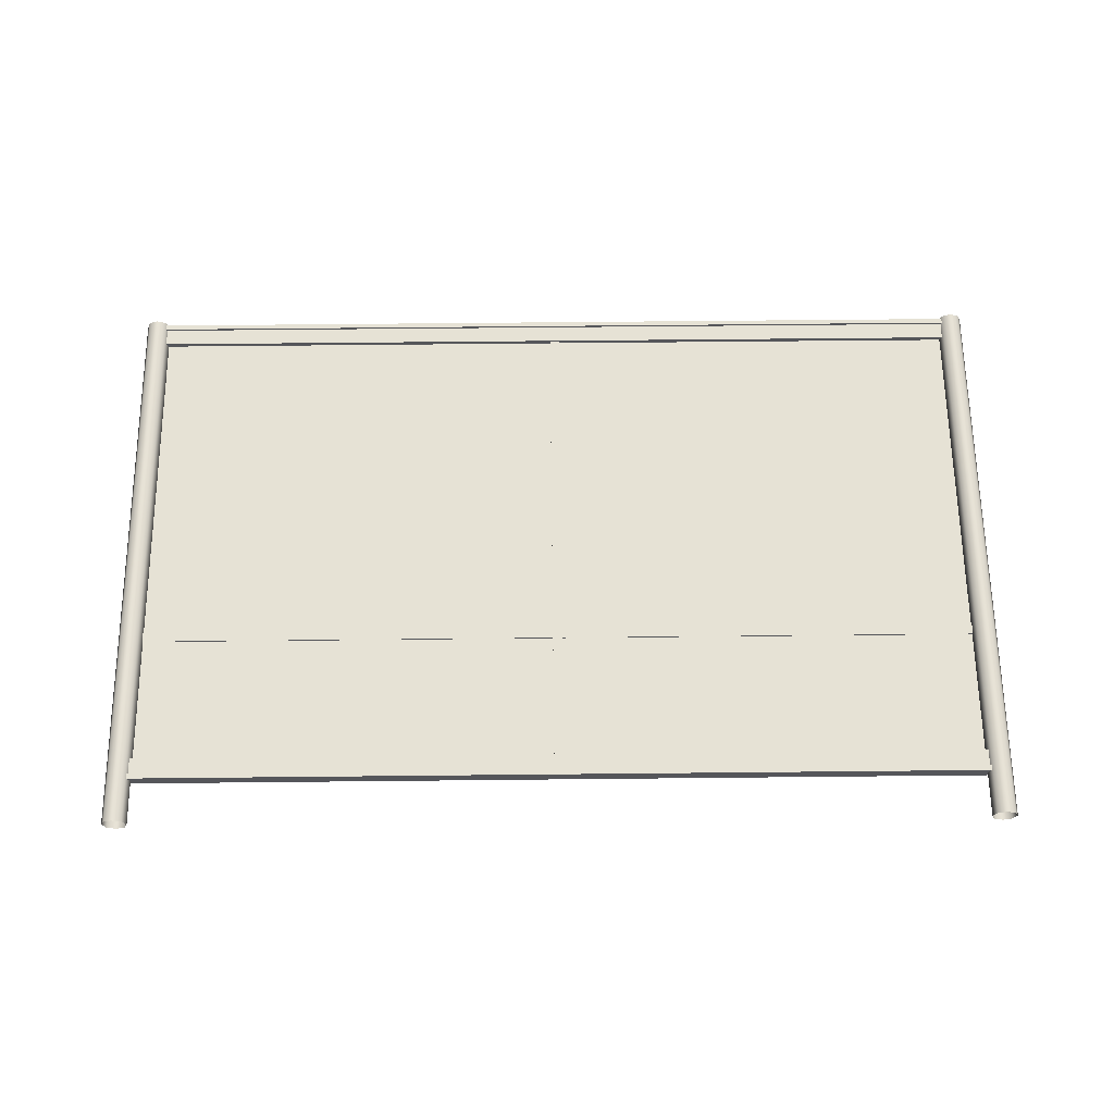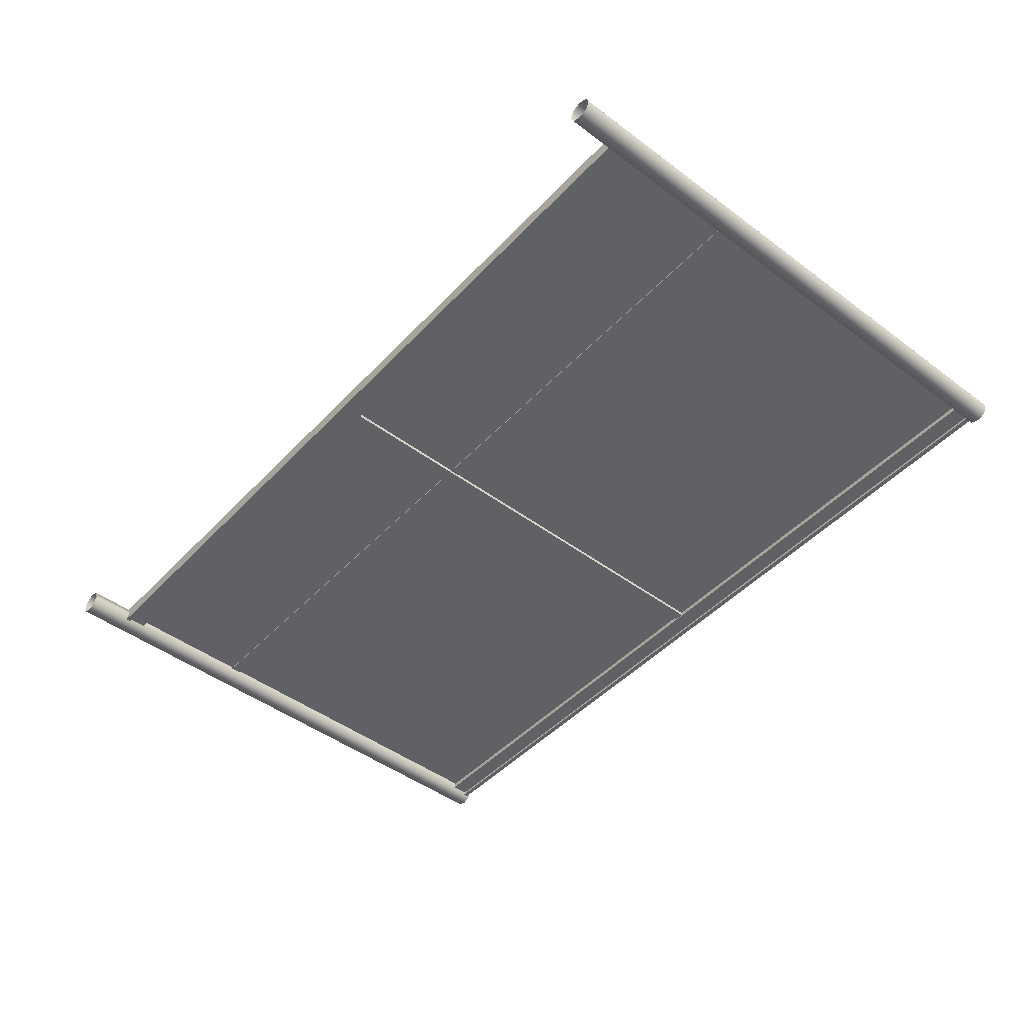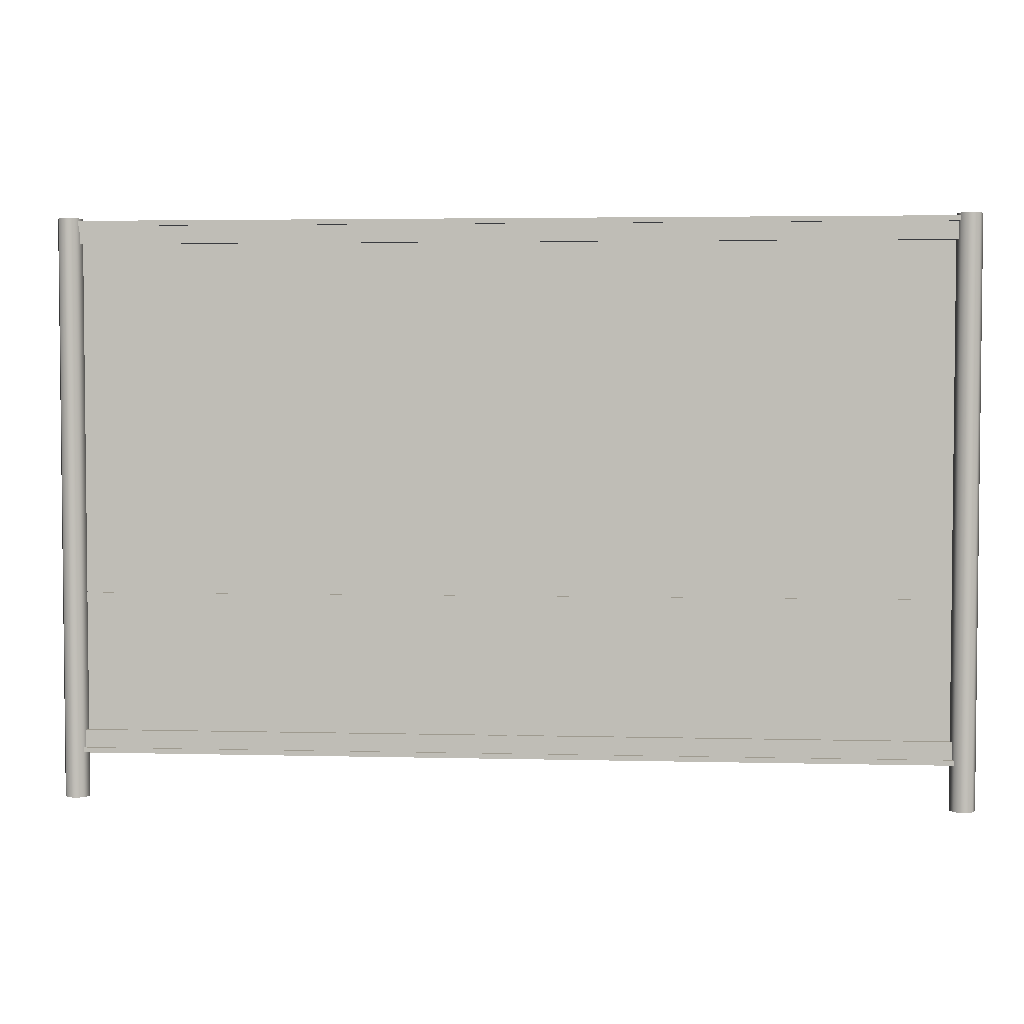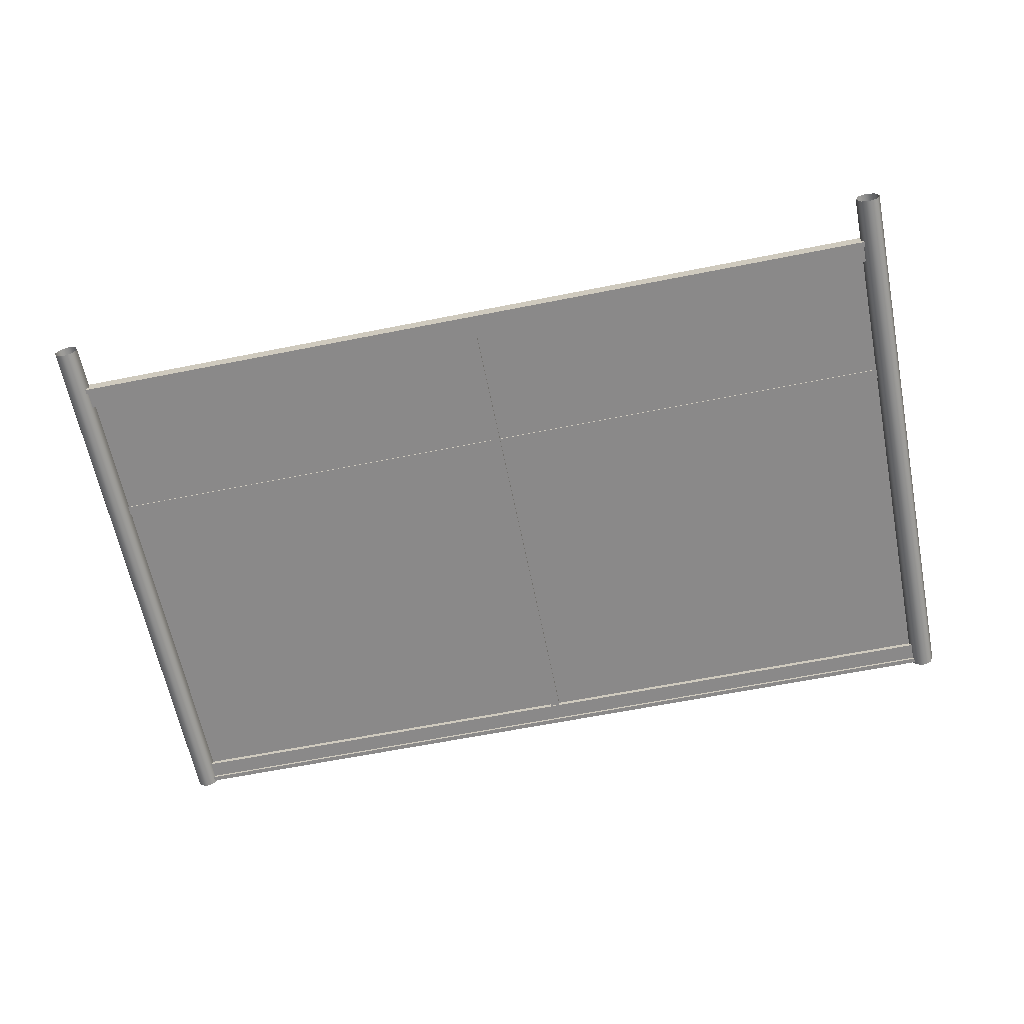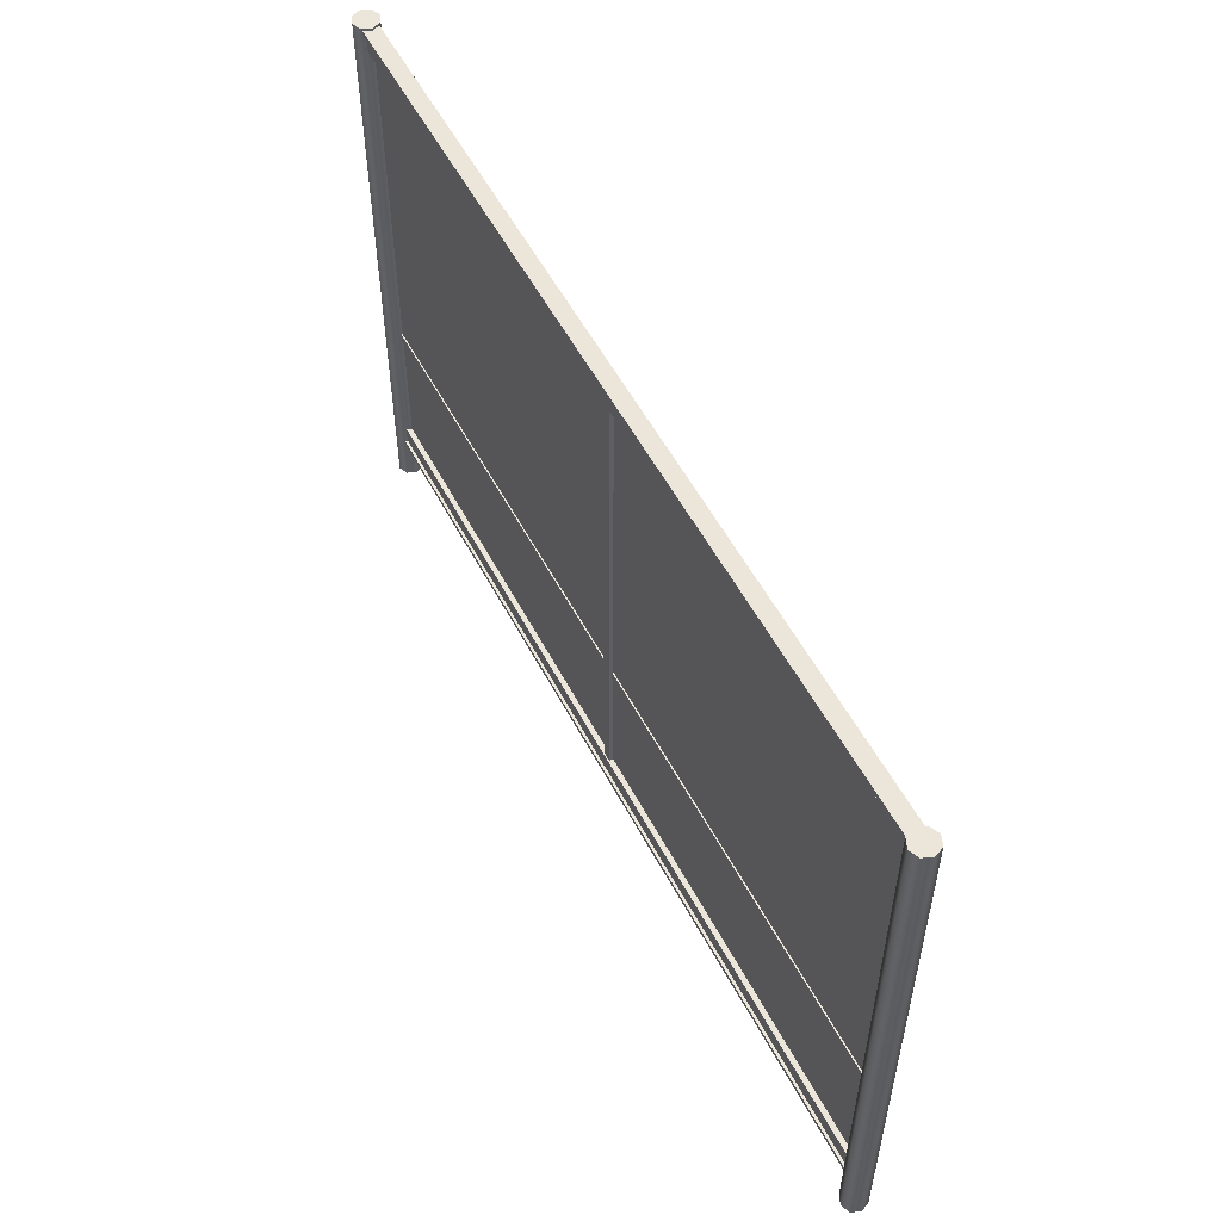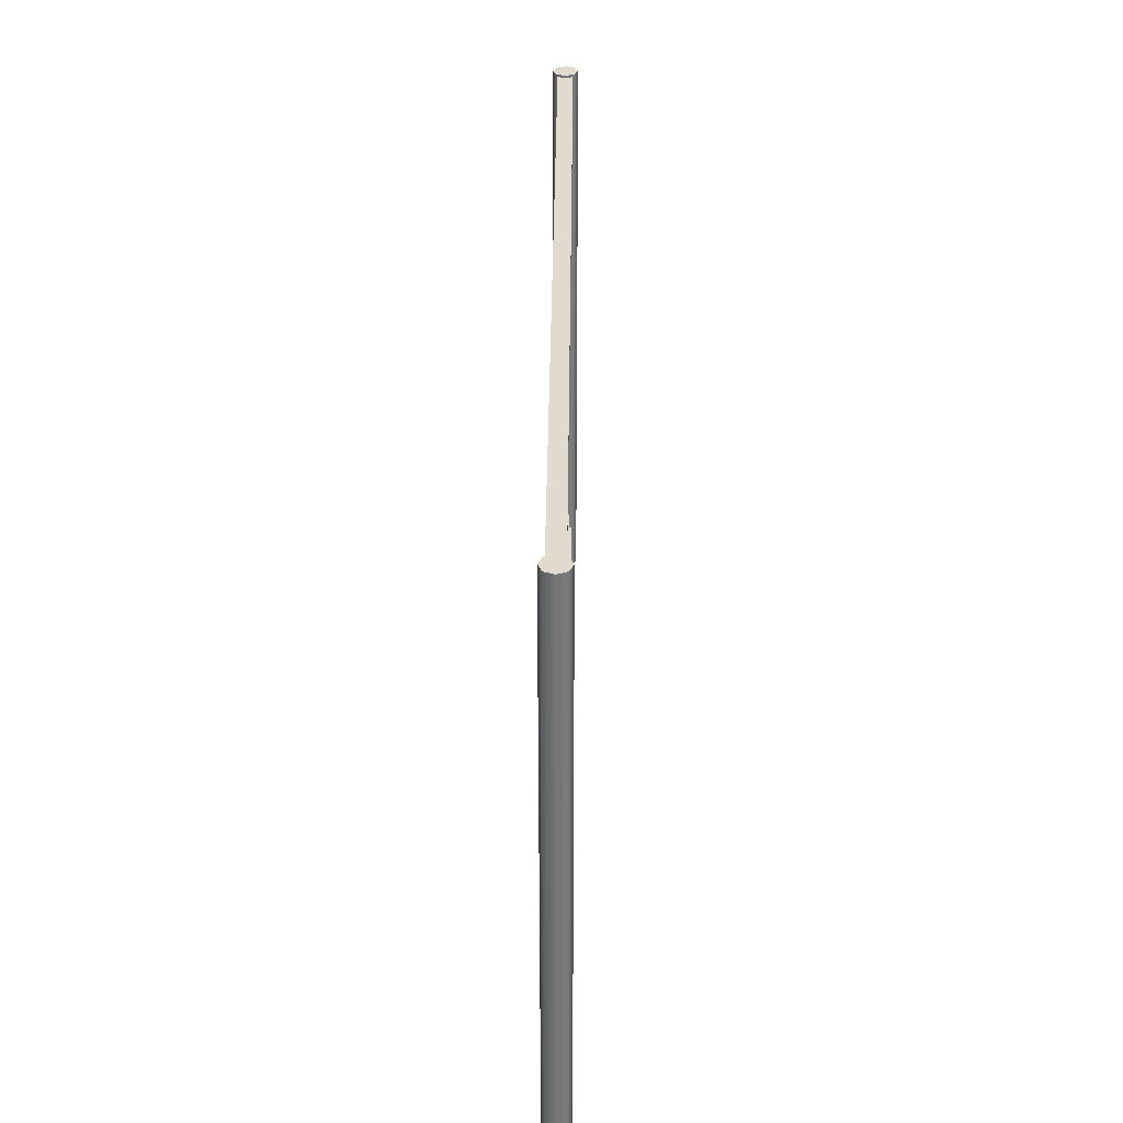
<metadata>
{"format":"obj","ext":"obj","renderer":"f3d","projection":"perspective","resolution":1024,"background":"white","views":[{"elev":64.0,"azim":-0.6,"up":"+Z"},{"elev":-46.7,"azim":49.7,"up":"+Z"},{"elev":3.6,"azim":-175.1,"up":"+Y"},{"elev":-63.3,"azim":11.4,"up":"+Z"},{"elev":54.2,"azim":62.8,"up":"+Y"},{"elev":33.5,"azim":-89.5,"up":"+Y"}]}
</metadata>
<code>
o fence_e_1
v -1.75 2.2 -0.02
v -1.75 2.27 -0.02
v 1.75 2.2 -0.02
v 1.75 2.27 -0.02
v -1.75 2.2 0.02
v -1.75 2.27 0.02
v 1.75 2.2 0.02
v 1.75 2.27 0.02
v -1.75 0.2 -0.02
v -1.75 0.27 -0.02
v 1.75 0.2 -0.02
v 1.75 0.27 -0.02
v -1.75 0.2 0.02
v -1.75 0.27 0.02
v 1.75 0.2 0.02
v 1.75 0.27 0.02
v 1.715 0 -0.03535
v 1.715 2.3 -0.03535
v 1.75 0 -0.05
v 1.785 0 -0.03535
v 1.8 2.3 1e-06
v 1.75 2.3 -0.05
v 1.785 2.3 -0.03535
v 1.7 0 1e-06
v 1.715 0 0.03536
v 1.7 2.3 1e-06
v 1.715 2.3 0.03536
v 1.8 0 1e-06
v 1.75 0 0.05
v 1.785 0 0.03536
v 1.75 2.3 0.05
v 1.785 2.3 0.03536
v -1.785 0 -0.03535
v -1.785 2.3 -0.03535
v -1.75 0 -0.05
v -1.715 0 -0.03535
v -1.7 2.3 1e-06
v -1.75 2.3 -0.05
v -1.715 2.3 -0.03535
v -1.8 0 1e-06
v -1.785 0 0.03536
v -1.8 2.3 1e-06
v -1.785 2.3 0.03536
v -1.7 0 1e-06
v -1.75 0 0.05
v -1.715 0 0.03536
v -1.75 2.3 0.05
v -1.715 2.3 0.03536
v -1.7 2.2 0
v -1.7 0.27 0
v 1.7 2.2 -0
v 1.7 0.27 -0
v -1.7 2.2 -0.001
v -1.7 0.27 -0.001
v 1.7 2.2 -0.001
v 1.7 0.27 -0.001
v -1.75 2.27 -0.03
v -1.75 2.29 -0.03
v 1.75 2.27 -0.03
v 1.75 2.29 -0.03
v -1.75 2.27 0.03
v -1.75 2.29 0.03
v 1.75 2.27 0.03
v 1.75 2.29 0.03
v -1.75 0.18 -0.03
v -1.75 0.2 -0.03
v 1.75 0.18 -0.03
v 1.75 0.2 -0.03
v -1.75 0.18 0.03
v -1.75 0.2 0.03
v 1.75 0.18 0.03
v 1.75 0.2 0.03
v 0.02 0.27 -0.015
v 0.02 2.2 0.015
v 0.02 0.27 0.015
v -0.02 0.27 -0.015
v -0.02 2.2 -0.015
v -0.02 0.27 0.015
v -0.02 2.2 0.015
v 0.02 2.2 -0.015
v -1.71 0.78 -0.004999
v 1.71 0.78 0.005001
v -1.71 0.78 0.005001
v -1.71 0.82 -0.004999
v 1.71 0.82 -0.004999
v -1.71 0.82 0.005001
v 1.71 0.82 0.005001
v 1.71 0.78 -0.004999
f 1 2 4 3
f 7 8 6 5
f 3 7 5 1
f 8 4 2 6
f 9 10 12 11
f 15 16 14 13
f 11 15 13 9
f 16 12 10 14
f 31 32 21 23 22 18 26 27
f 24 26 18 17
f 17 18 22 19
f 21 28 20 23
f 23 20 19 22
f 31 29 30 32
f 32 30 28 21
f 26 24 25 27
f 27 25 29 31
f 47 48 37 39 38 34 42 43
f 40 42 34 33
f 33 34 38 35
f 37 44 36 39
f 39 36 35 38
f 47 45 46 48
f 48 46 44 37
f 42 40 41 43
f 43 41 45 47
f 57 58 60 59
f 63 64 62 61
f 59 63 61 57
f 64 60 58 62
f 65 66 68 67
f 71 72 70 69
f 67 71 69 65
f 72 68 66 70
f 74 75 73 80
f 76 78 79 77
f 80 73 76 77
f 75 74 79 78
f 82 83 81 88
f 84 86 87 85
f 88 81 84 85
f 83 82 87 86
f 49 50 52 51
f 53 55 56 54

</code>
